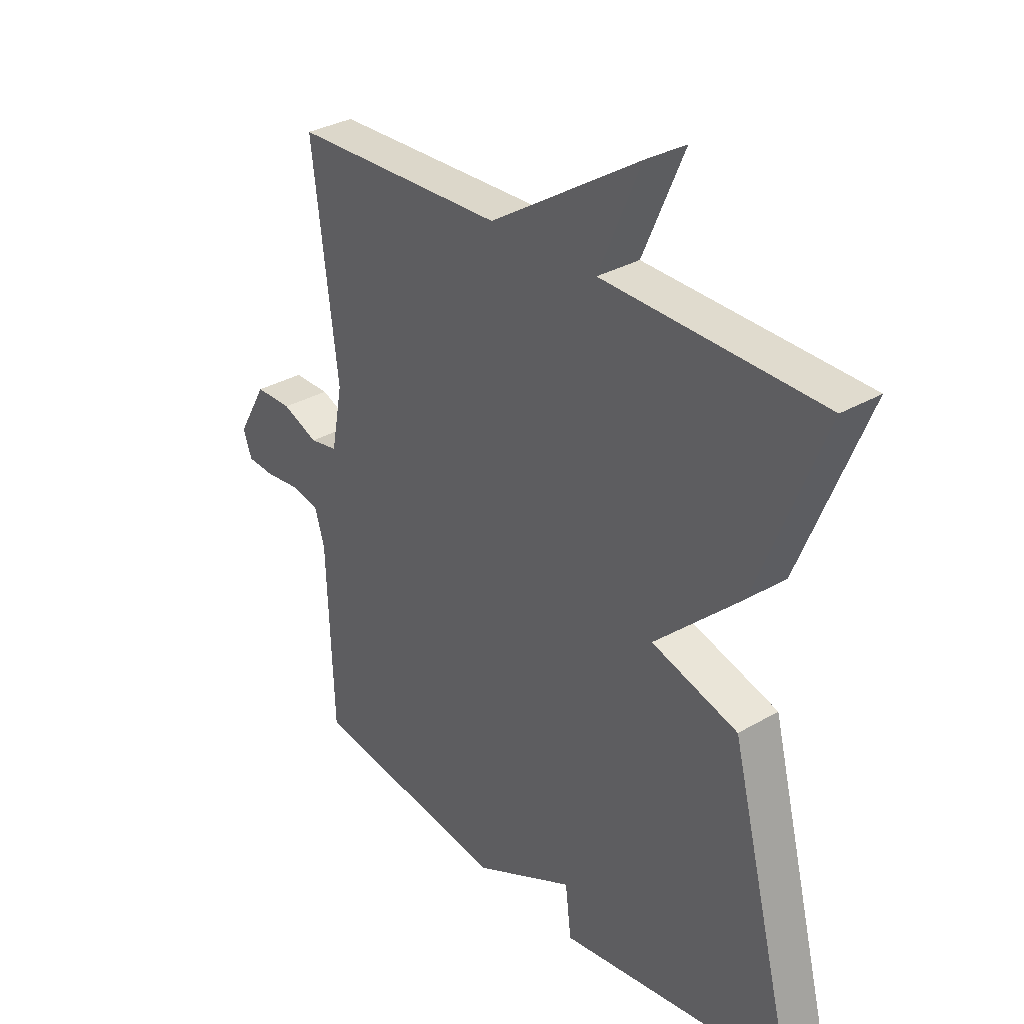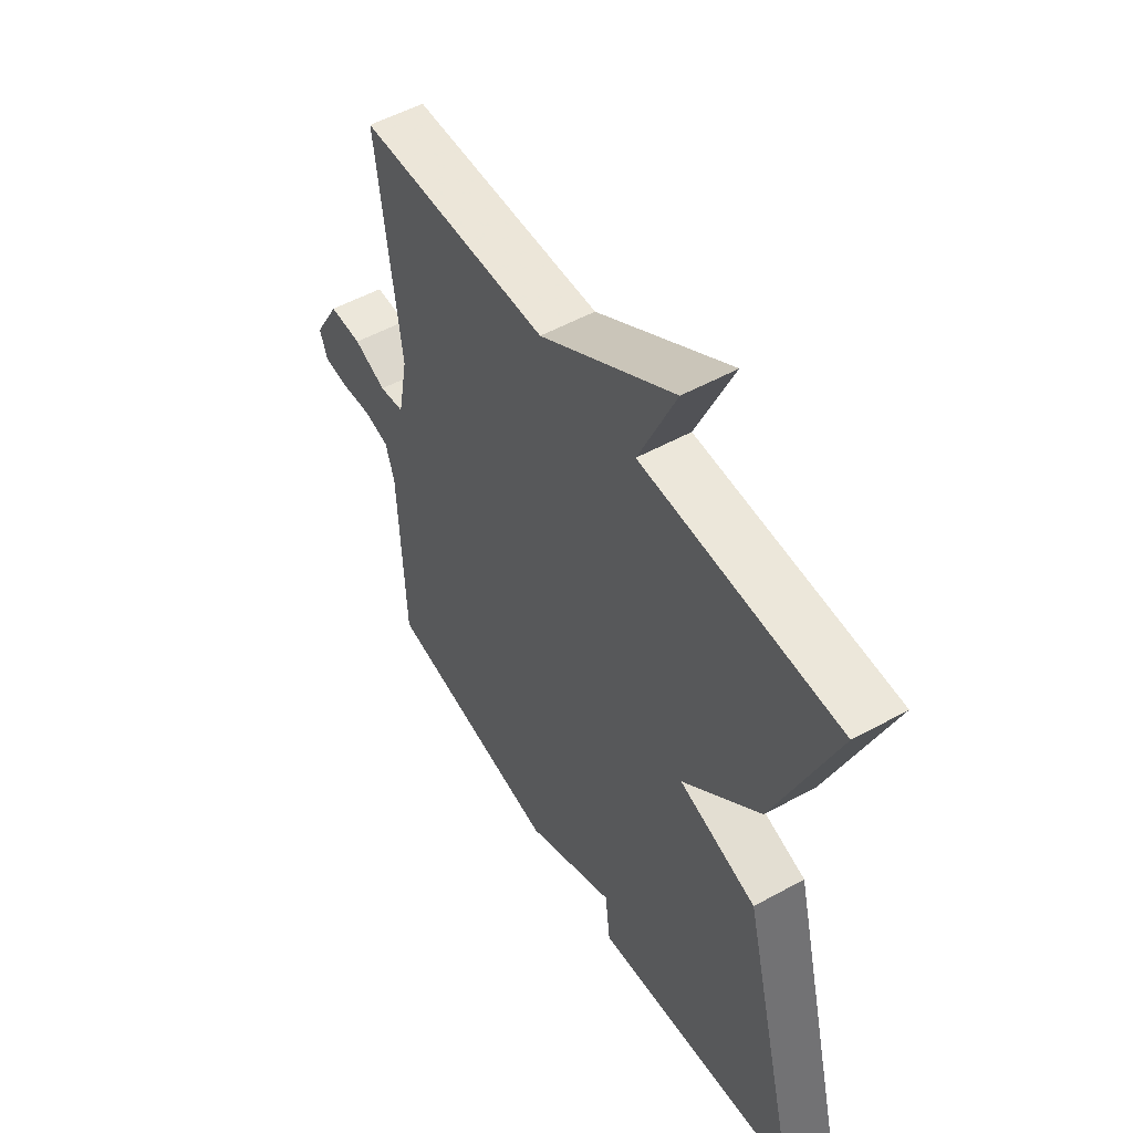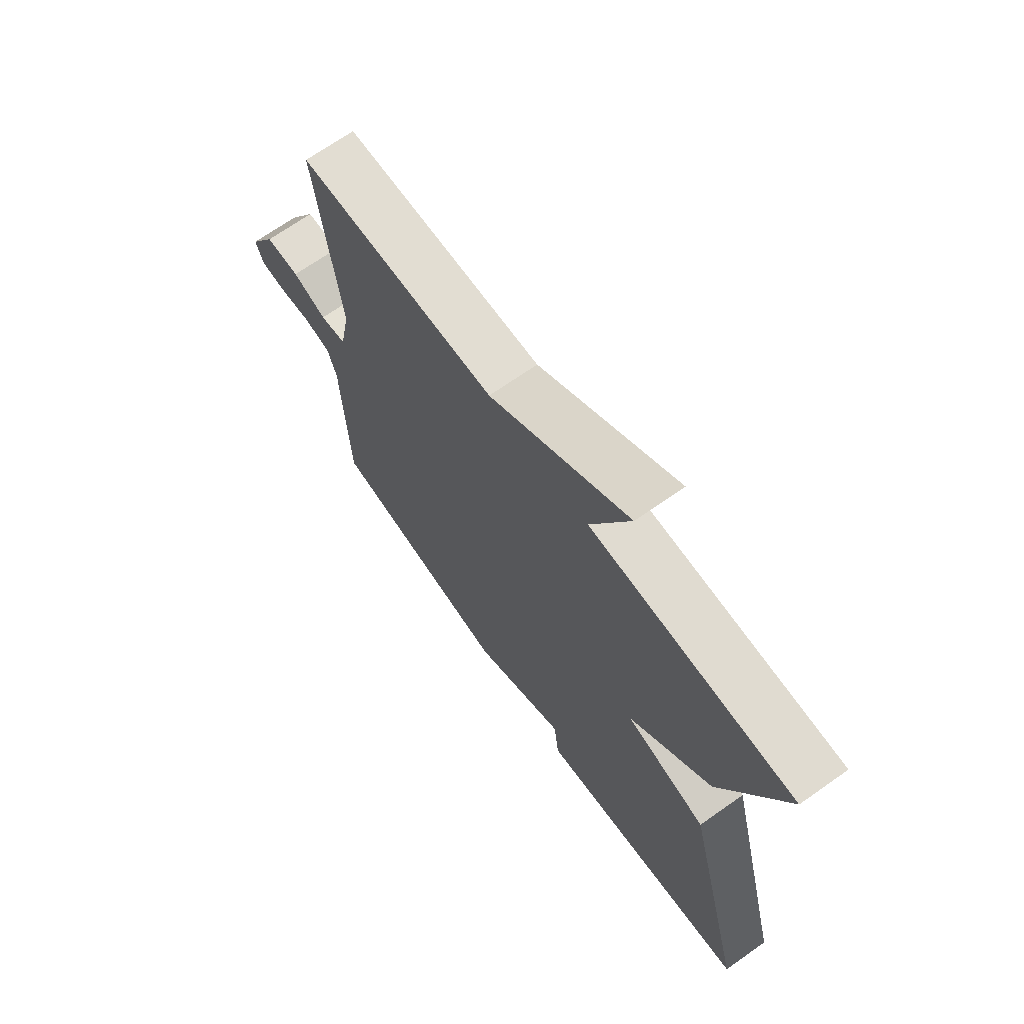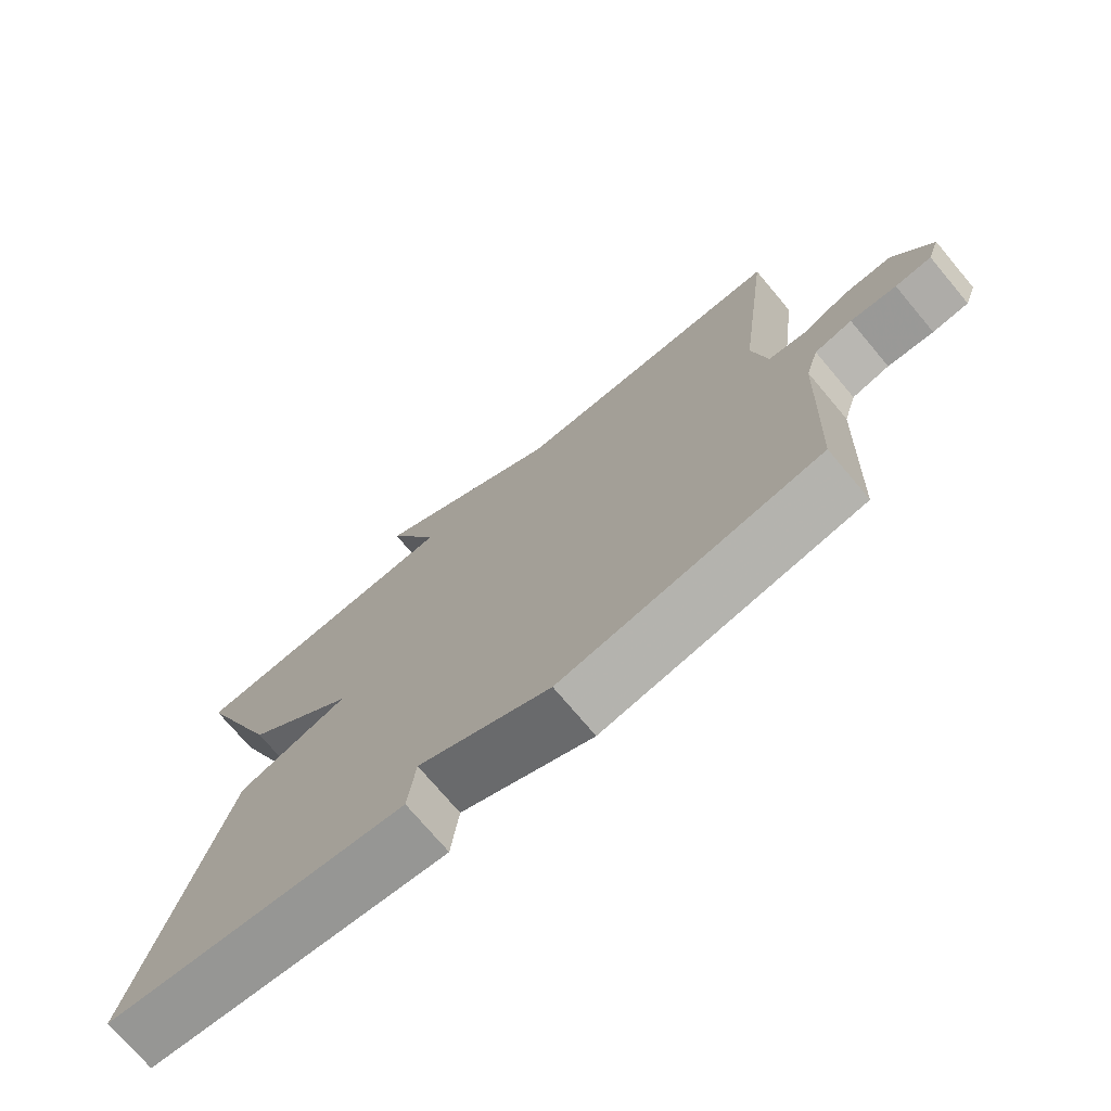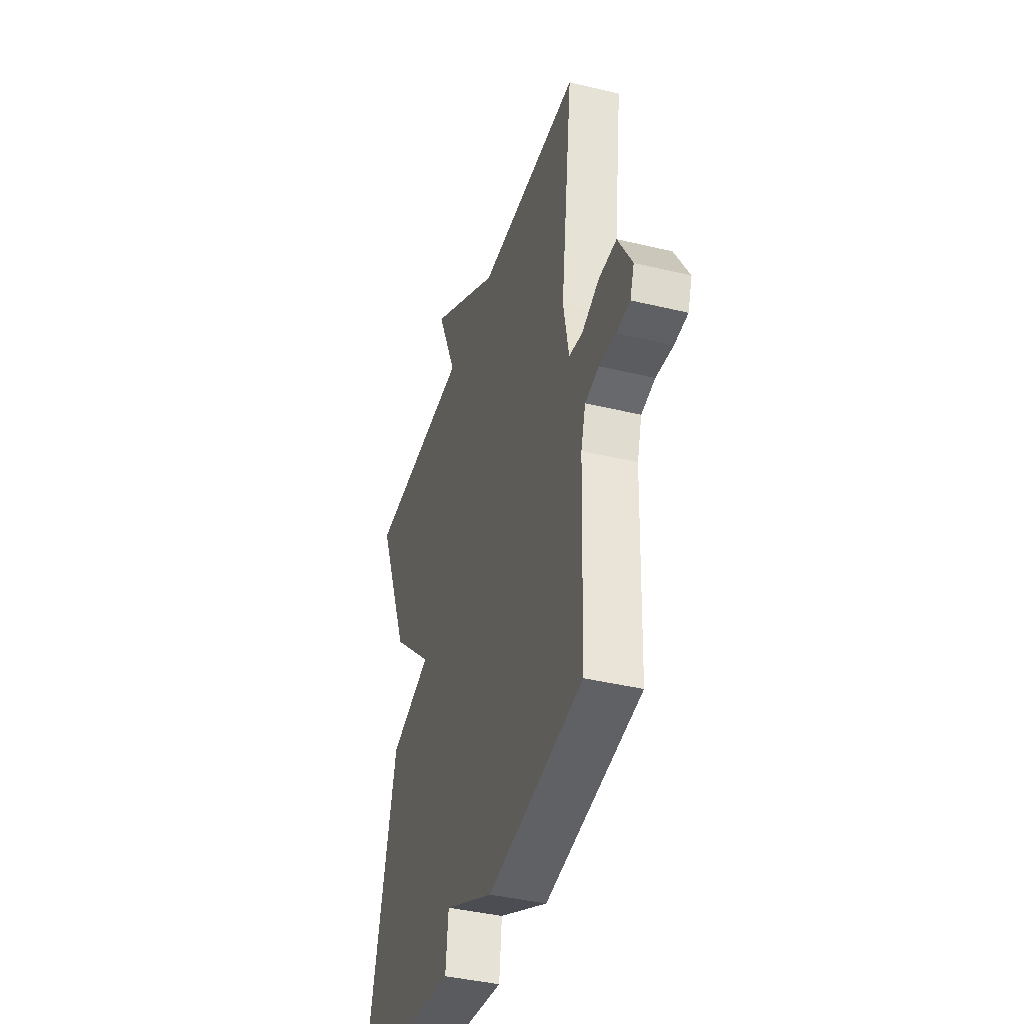
<metadata>
{"format":"obj","ext":"obj","renderer":"f3d","projection":"perspective","resolution":1024,"background":"white","views":[{"elev":32.0,"azim":-129.4,"up":"+Z"},{"elev":53.0,"azim":-120.6,"up":"+Z"},{"elev":69.1,"azim":-125.2,"up":"+Z"},{"elev":-73.6,"azim":40.1,"up":"+Z"},{"elev":-40.3,"azim":73.5,"up":"+Z"}]}
</metadata>
<code>
v -0.5 0.07 0.5
v -0.095 0.07 0.511
v -0.172 0.07 0.689
v 0.105 0.07 0.511
v 0.5 0.07 0.5
v 0.453 0.07 0.123
v 0.474 0.07 0.011
v 0.526 0.07 0.002
v 0.593 0.07 0.03
v 0.661 0.07 0.03
v 0.715 0.07 -0.064
v 0.699 0.07 -0.109
v 0.648 0.07 -0.113
v 0.583 0.07 -0.106
v 0.53 0.07 -0.118
v 0.512 0.07 -0.178
v 0.5 0.07 -0.5
v 0.133 0.07 -0.558
v -0.056 0.07 -0.466
v -0.067 0.07 -0.558
v -0.5 0.07 -0.5
v -0.376 0.07 -0.01
v -0.215 0.07 0.04
v -0.376 0.07 0.19
v -0.5 0 0.5
v -0.095 0 0.511
v -0.172 0 0.689
v 0.105 0 0.511
v 0.5 0 0.5
v 0.453 0 0.123
v 0.474 0 0.011
v 0.526 0 0.002
v 0.593 0 0.03
v 0.661 0 0.03
v 0.715 0 -0.064
v 0.699 0 -0.109
v 0.648 0 -0.113
v 0.583 0 -0.106
v 0.53 0 -0.118
v 0.512 0 -0.178
v 0.5 0 -0.5
v 0.133 0 -0.558
v -0.056 0 -0.466
v -0.067 0 -0.558
v -0.5 0 -0.5
v -0.376 0 -0.01
v -0.215 0 0.04
v -0.376 0 0.19
f 23 24 1 2
f 21 22 23
f 20 21 23
f 19 20 23
f 19 23 2
f 18 19 2
f 17 18 2
f 16 17 2
f 2 3 4
f 16 2 4
f 15 16 4
f 12 13 14
f 11 12 14
f 10 11 14
f 9 10 14
f 8 9 14
f 7 8 14 15
f 4 5 6
f 4 6 7
f 4 7 15
f 26 25 48 47
f 47 46 45
f 47 45 44
f 47 44 43
f 26 47 43
f 26 43 42
f 26 42 41
f 26 41 40
f 28 27 26
f 28 26 40
f 28 40 39
f 38 37 36
f 38 36 35
f 38 35 34
f 38 34 33
f 38 33 32
f 39 38 32 31
f 30 29 28
f 31 30 28
f 39 31 28
f 1 25 26 2
f 2 26 27 3
f 3 27 28 4
f 4 28 29 5
f 5 29 30 6
f 6 30 31 7
f 7 31 32 8
f 8 32 33 9
f 9 33 34 10
f 10 34 35 11
f 11 35 36 12
f 12 36 37 13
f 13 37 38 14
f 14 38 39 15
f 15 39 40 16
f 16 40 41 17
f 17 41 42 18
f 18 42 43 19
f 19 43 44 20
f 20 44 45 21
f 21 45 46 22
f 22 46 47 23
f 23 47 48 24
f 24 48 25 1

</code>
